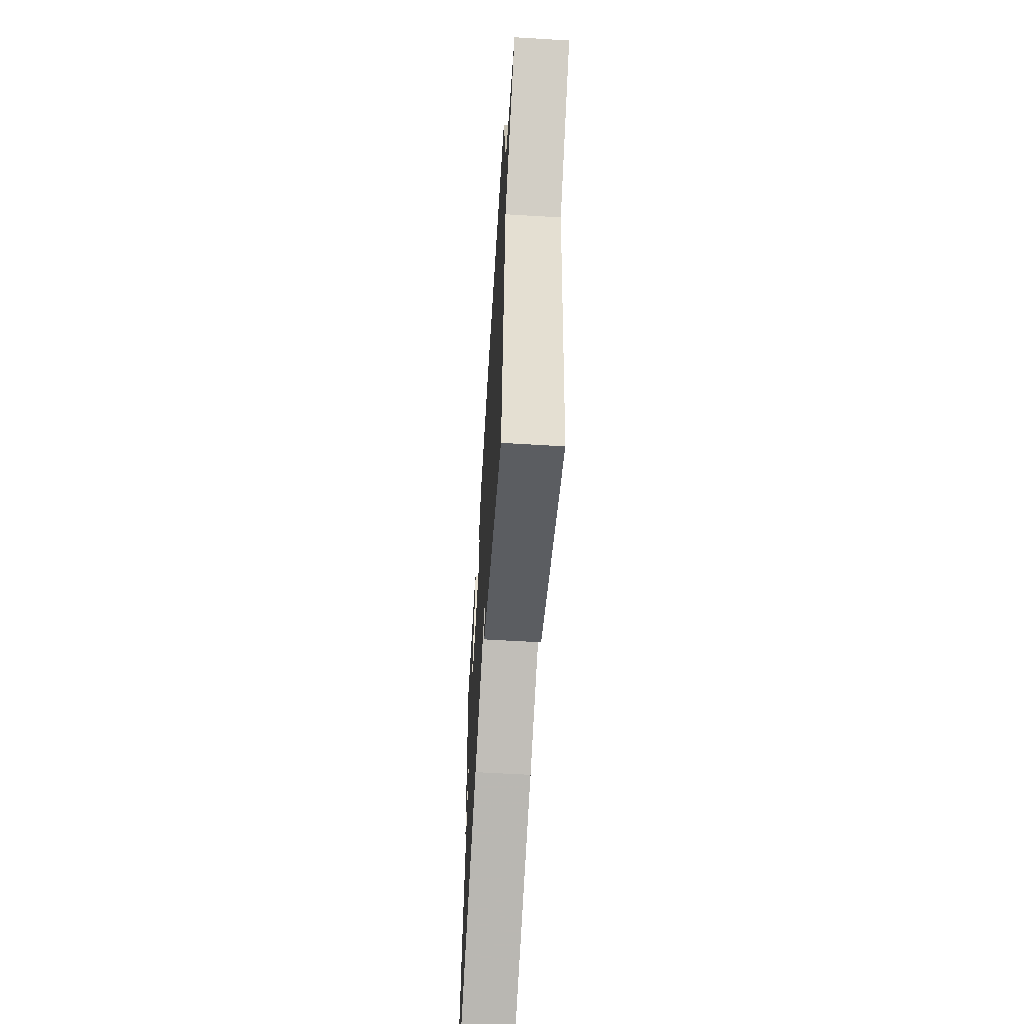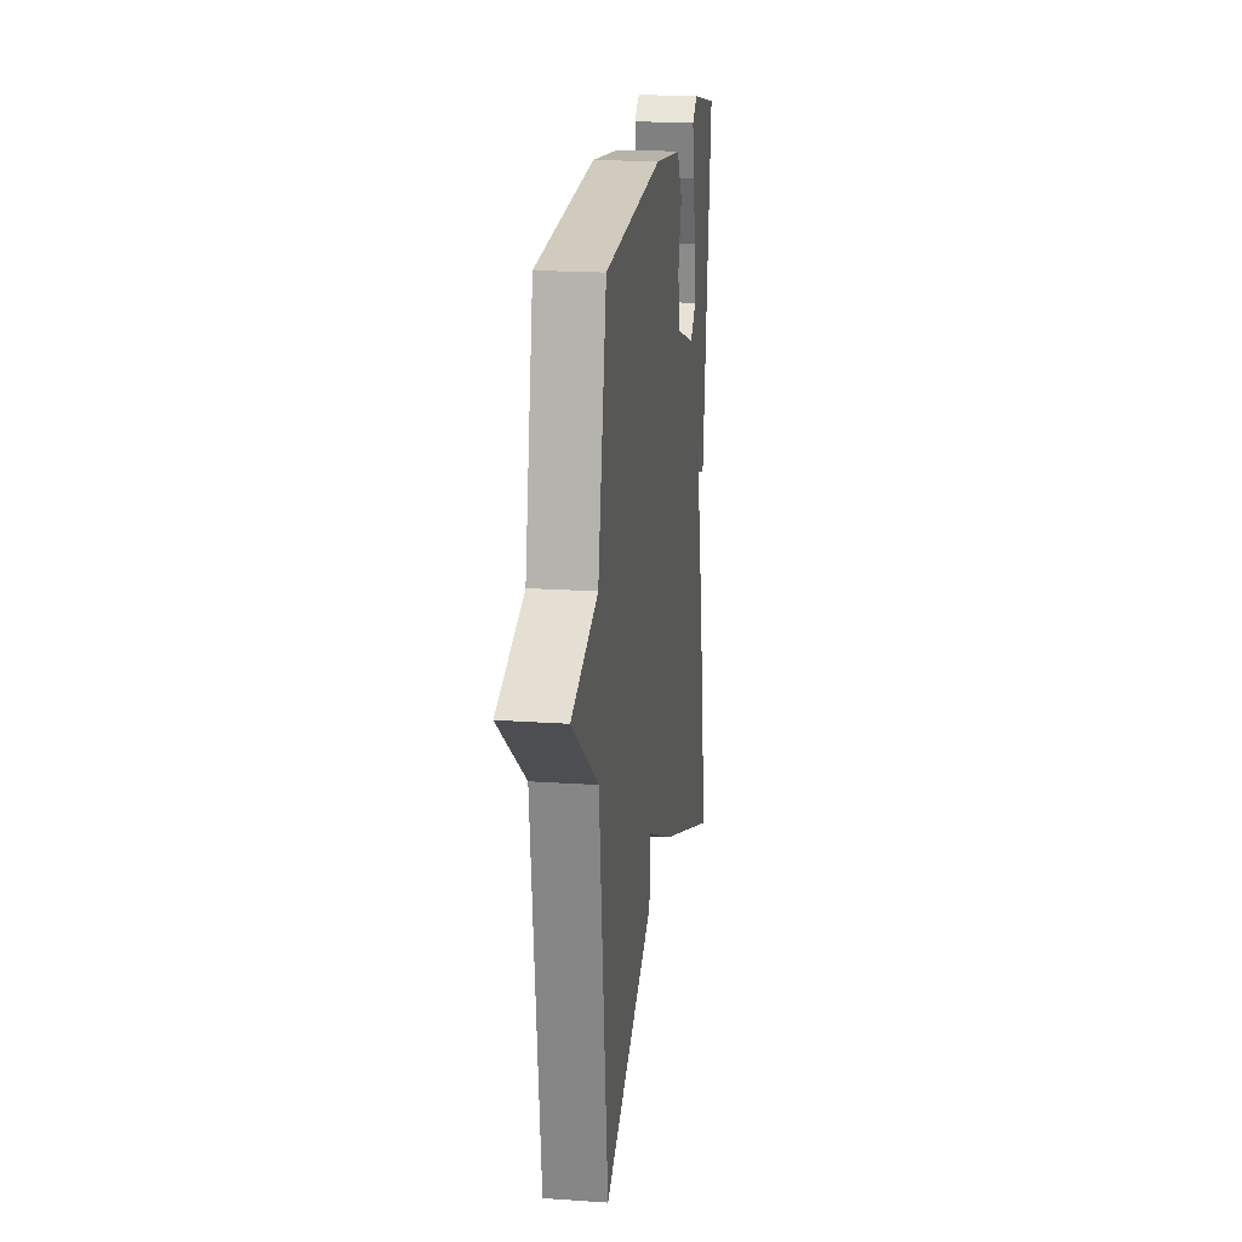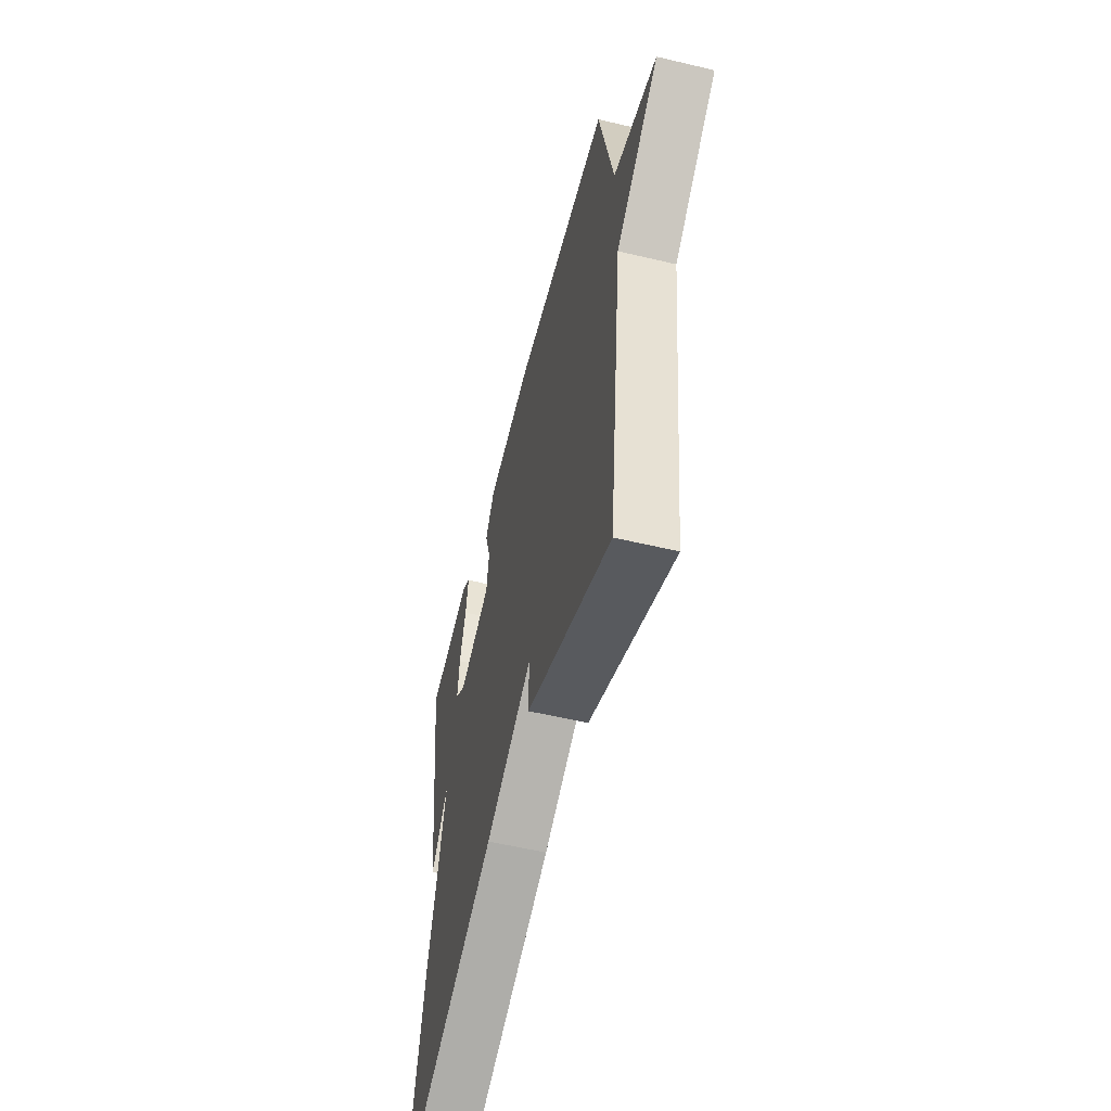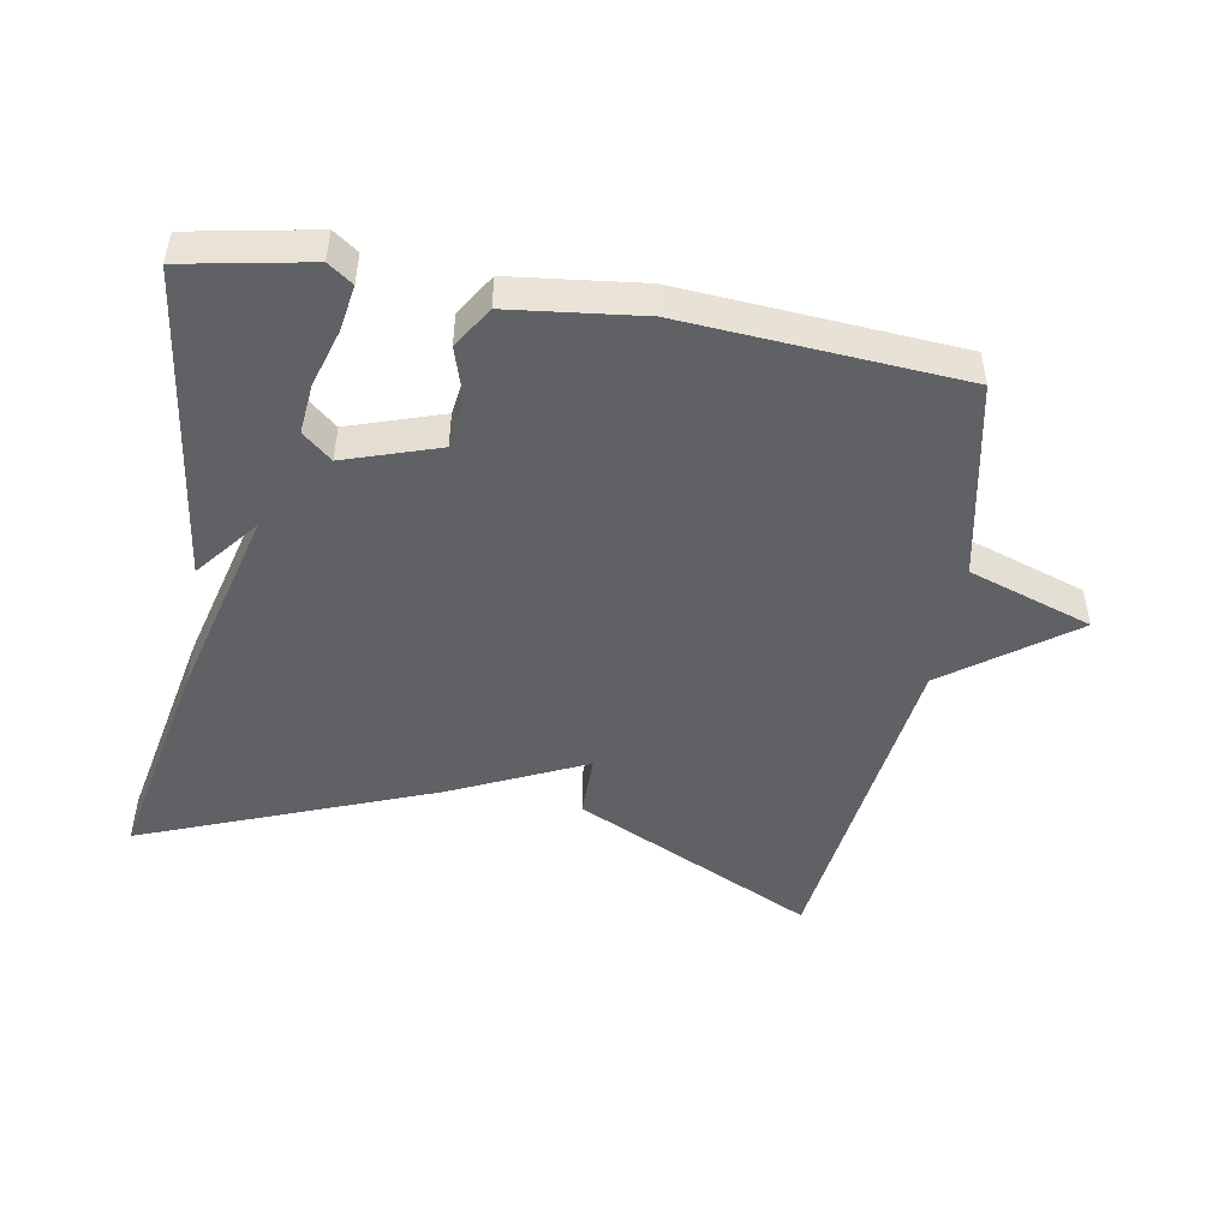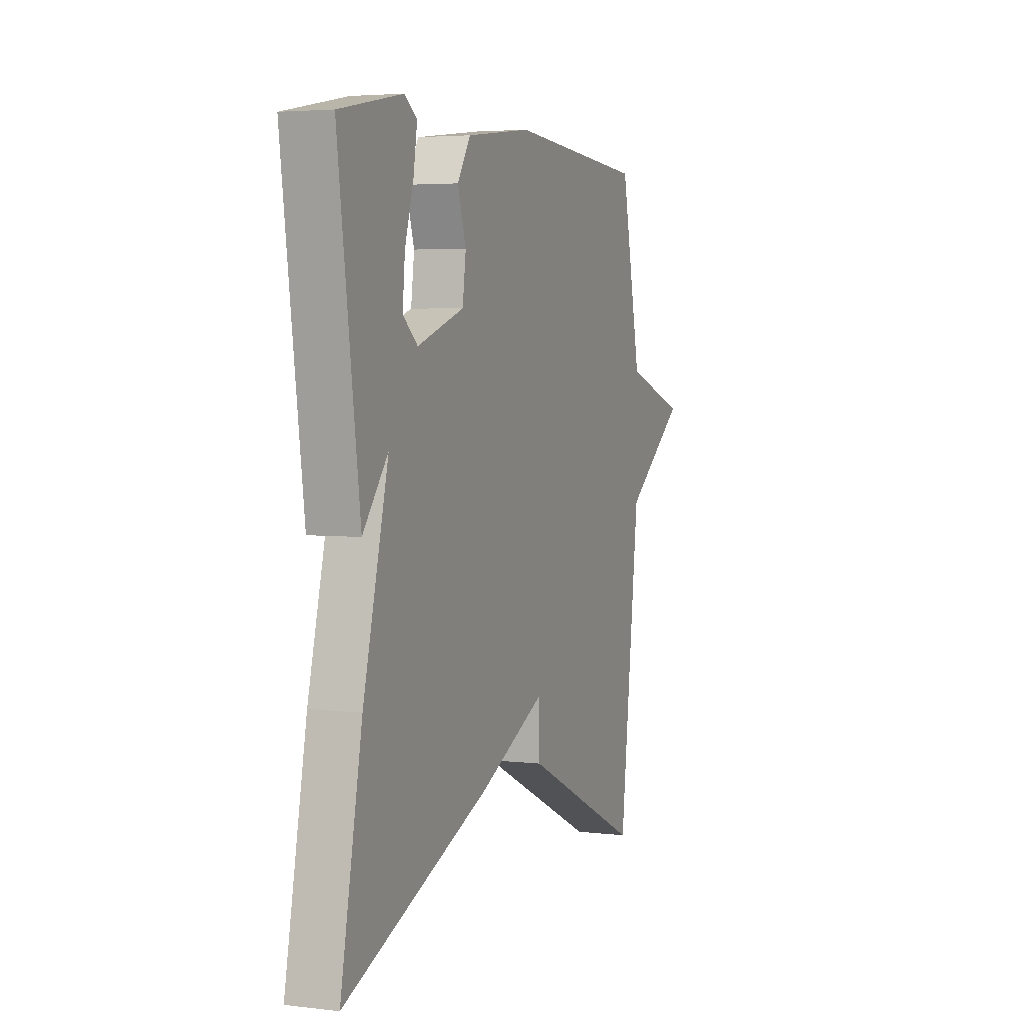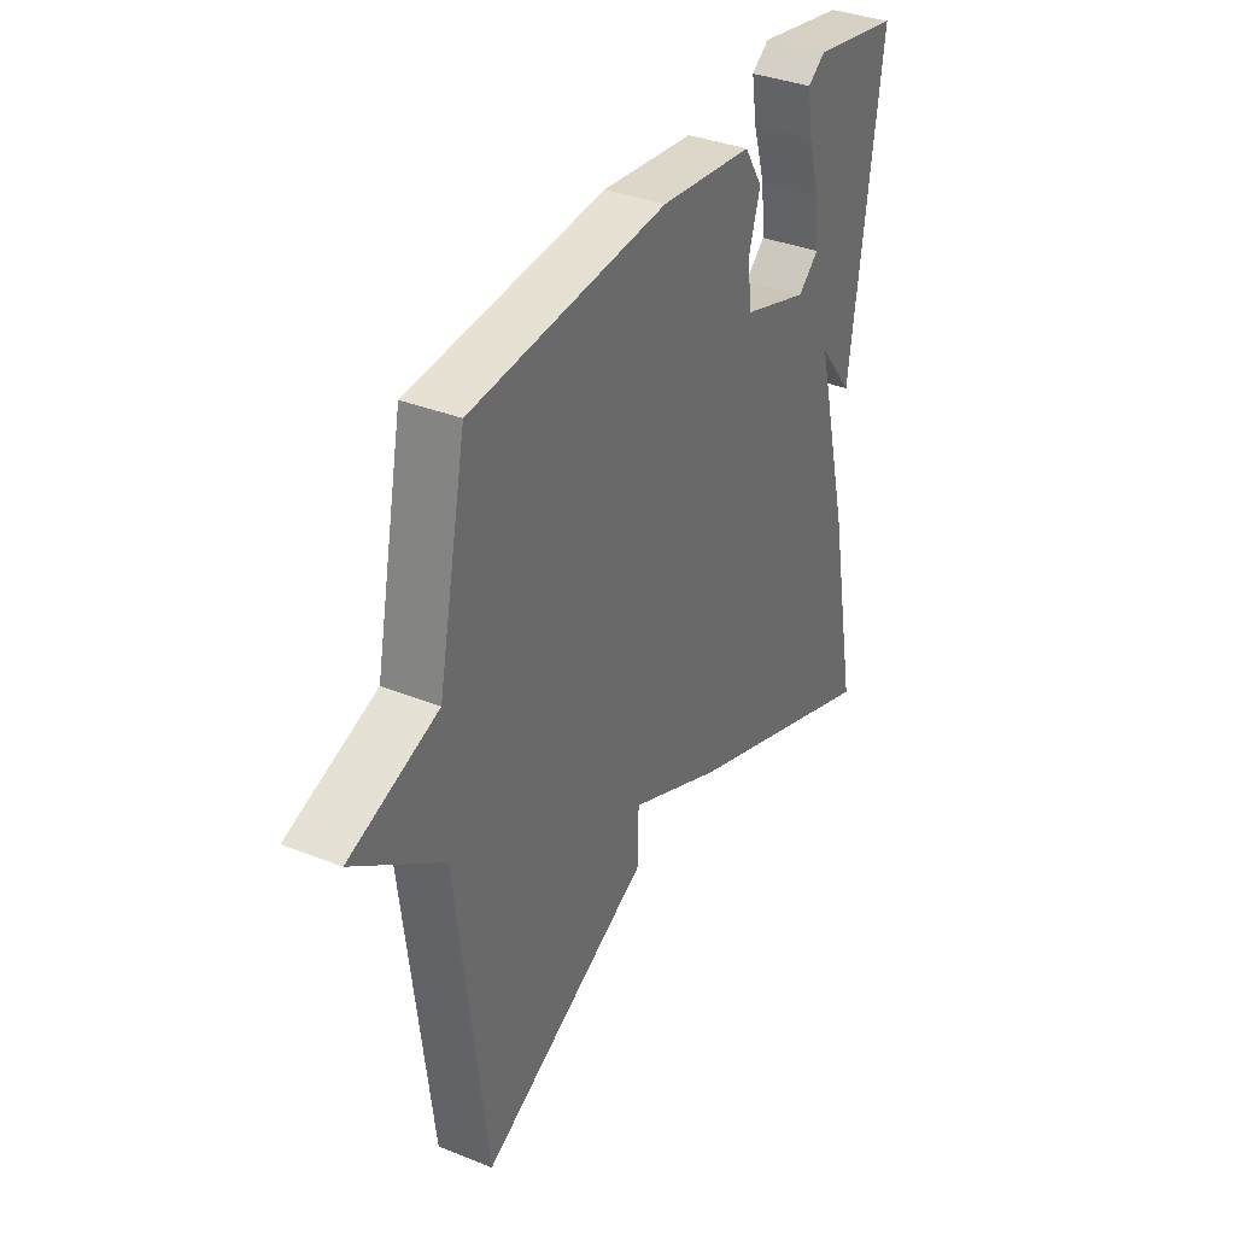
<metadata>
{"format":"obj","ext":"obj","renderer":"f3d","projection":"perspective","resolution":1024,"background":"white","views":[{"elev":-60.6,"azim":86.5,"up":"+Z"},{"elev":19.7,"azim":97.4,"up":"+Z"},{"elev":-55.8,"azim":76.0,"up":"+Z"},{"elev":-48.1,"azim":-10.1,"up":"+Y"},{"elev":4.1,"azim":-68.8,"up":"+Z"},{"elev":36.0,"azim":117.5,"up":"+Z"}]}
</metadata>
<code>
v -0.5 0.07 0.5
v -0.313 0.07 0.536
v -0.276 0.07 0.51
v -0.287 0.07 0.441
v -0.313 0.07 0.355
v -0.32 0.07 0.28
v -0.276 0.07 0.243
v -0.136 0.07 0.29
v -0.126 0.07 0.364
v -0.151 0.07 0.443
v -0.112 0.07 0.505
v 0.085 0.07 0.529
v 0.5 0.07 0.5
v 0.561 0.07 0.205
v 0.747 0.07 0.143
v 0.561 0.07 0.005
v 0.5 0.07 -0.5
v 0.137 0.07 -0.328
v 0.137 0.07 -0.234
v -0.063 0.07 -0.328
v -0.5 0.07 -0.5
v -0.436 0.07 -0.172
v -0.361 0.07 0.122
v -0.436 0.07 0.028
v -0.5 0 0.5
v -0.313 0 0.536
v -0.276 0 0.51
v -0.287 0 0.441
v -0.313 0 0.355
v -0.32 0 0.28
v -0.276 0 0.243
v -0.136 0 0.29
v -0.126 0 0.364
v -0.151 0 0.443
v -0.112 0 0.505
v 0.085 0 0.529
v 0.5 0 0.5
v 0.561 0 0.205
v 0.747 0 0.143
v 0.561 0 0.005
v 0.5 0 -0.5
v 0.137 0 -0.328
v 0.137 0 -0.234
v -0.063 0 -0.328
v -0.5 0 -0.5
v -0.436 0 -0.172
v -0.361 0 0.122
v -0.436 0 0.028
f 23 24 1 2
f 21 22 23
f 20 21 23
f 19 20 23
f 16 17 18 19
f 16 19 23
f 15 16 23
f 14 15 23
f 12 13 14
f 11 12 14
f 10 11 14
f 9 10 14
f 8 9 14
f 7 8 14 23
f 6 7 23
f 5 6 23 2
f 2 3 4 5
f 26 25 48 47
f 47 46 45
f 47 45 44
f 47 44 43
f 43 42 41 40
f 47 43 40
f 47 40 39
f 47 39 38
f 38 37 36
f 38 36 35
f 38 35 34
f 38 34 33
f 38 33 32
f 47 38 32 31
f 47 31 30
f 26 47 30 29
f 29 28 27 26
f 1 25 26 2
f 2 26 27 3
f 3 27 28 4
f 4 28 29 5
f 5 29 30 6
f 6 30 31 7
f 7 31 32 8
f 8 32 33 9
f 9 33 34 10
f 10 34 35 11
f 11 35 36 12
f 12 36 37 13
f 13 37 38 14
f 14 38 39 15
f 15 39 40 16
f 16 40 41 17
f 17 41 42 18
f 18 42 43 19
f 19 43 44 20
f 20 44 45 21
f 21 45 46 22
f 22 46 47 23
f 23 47 48 24
f 24 48 25 1

</code>
